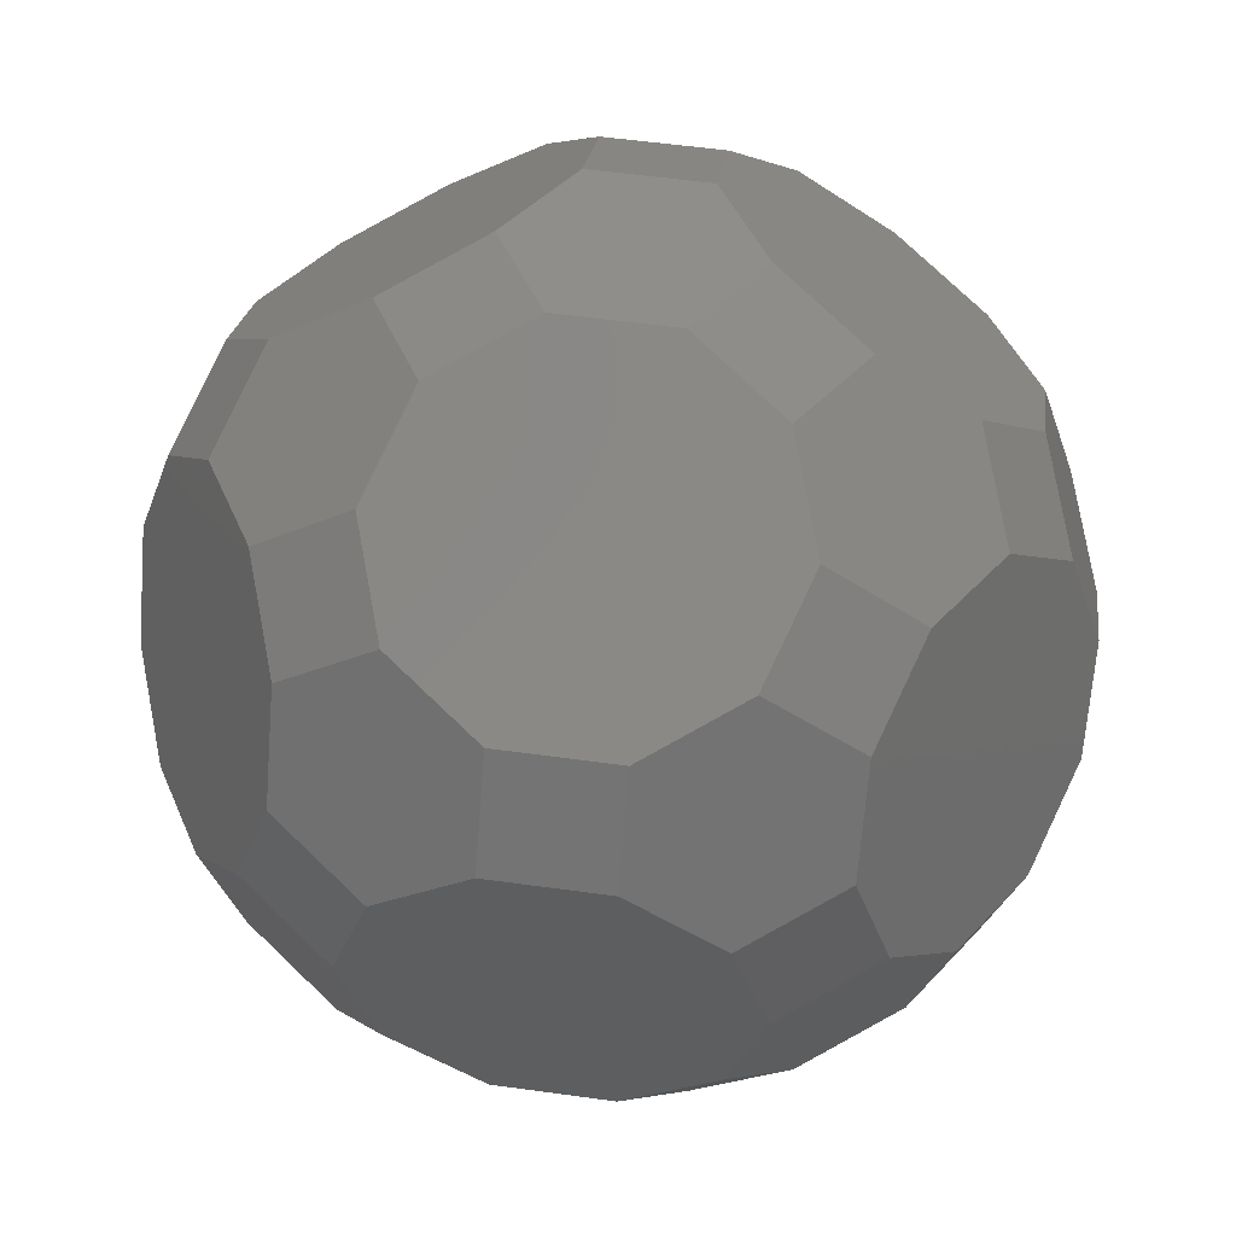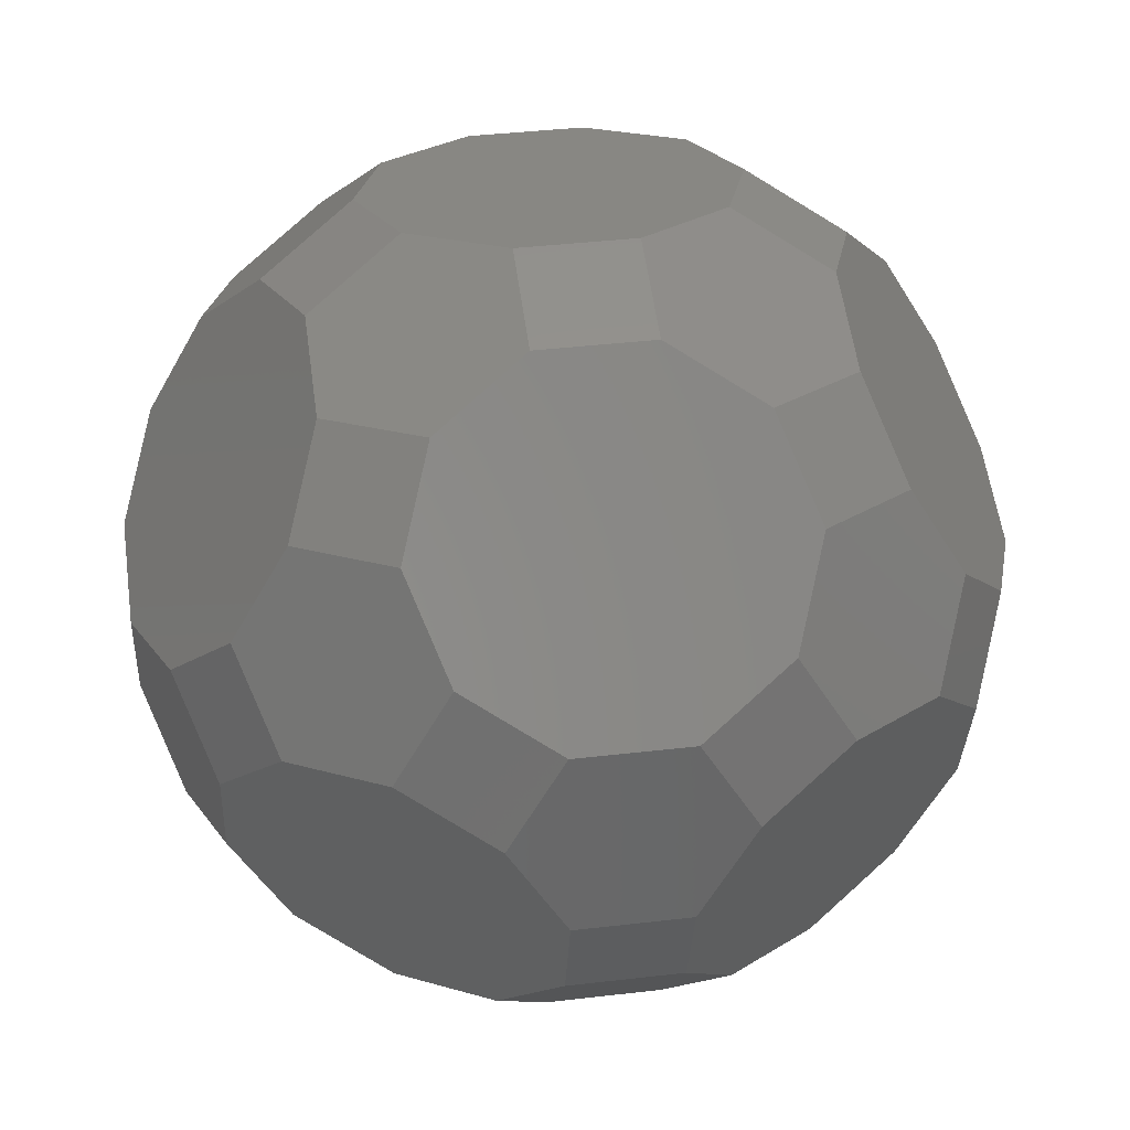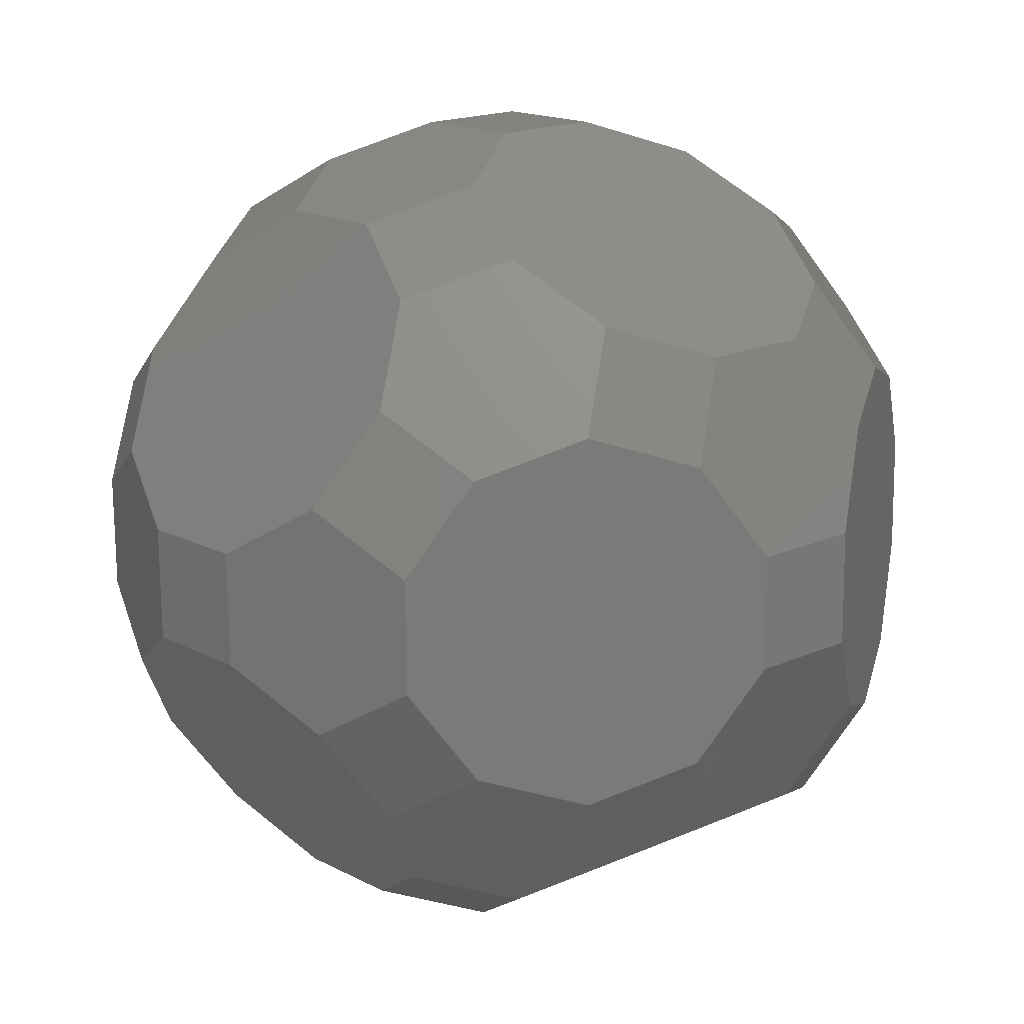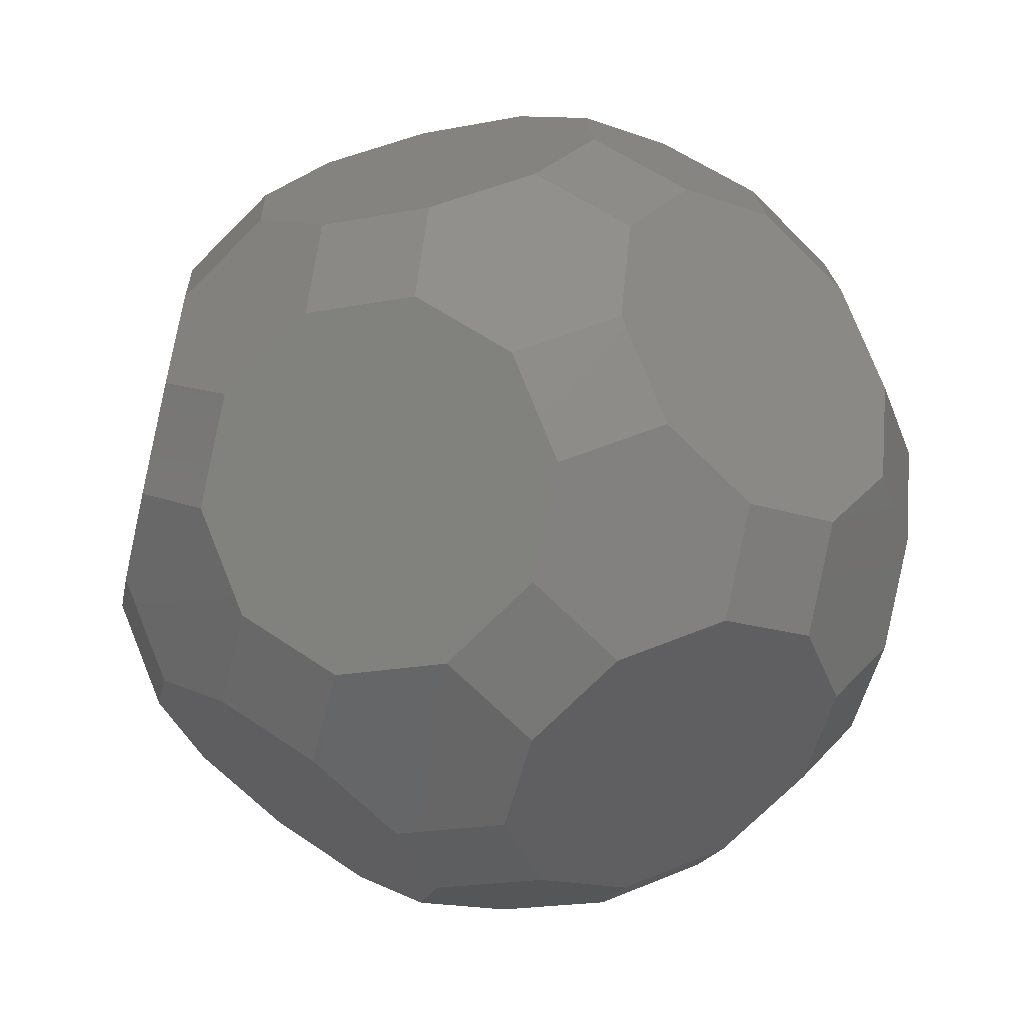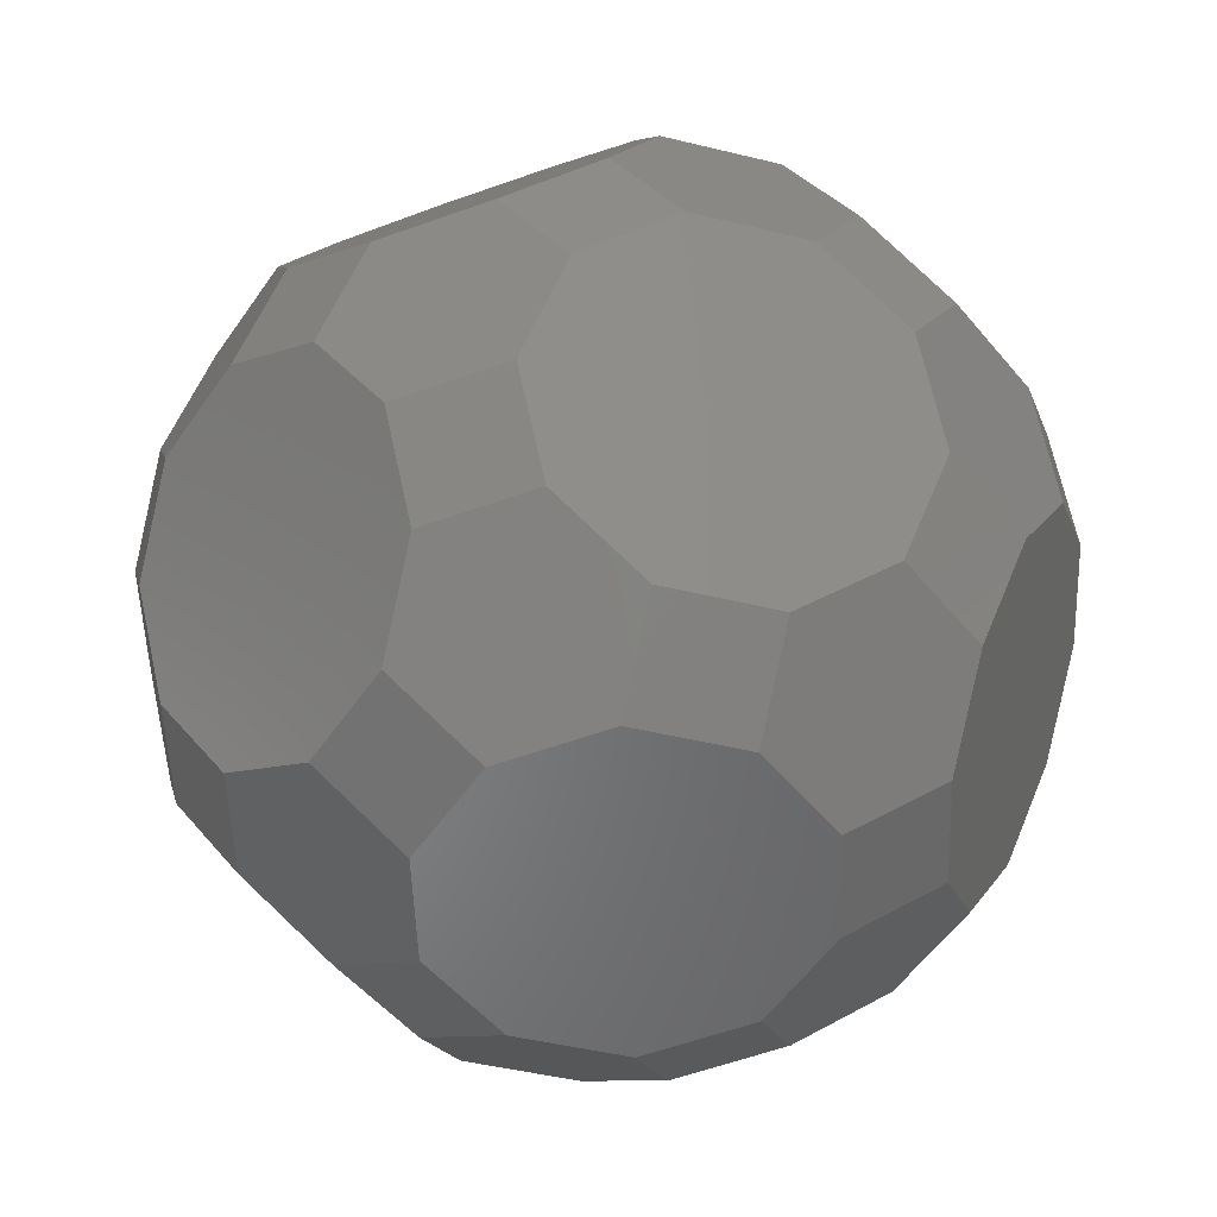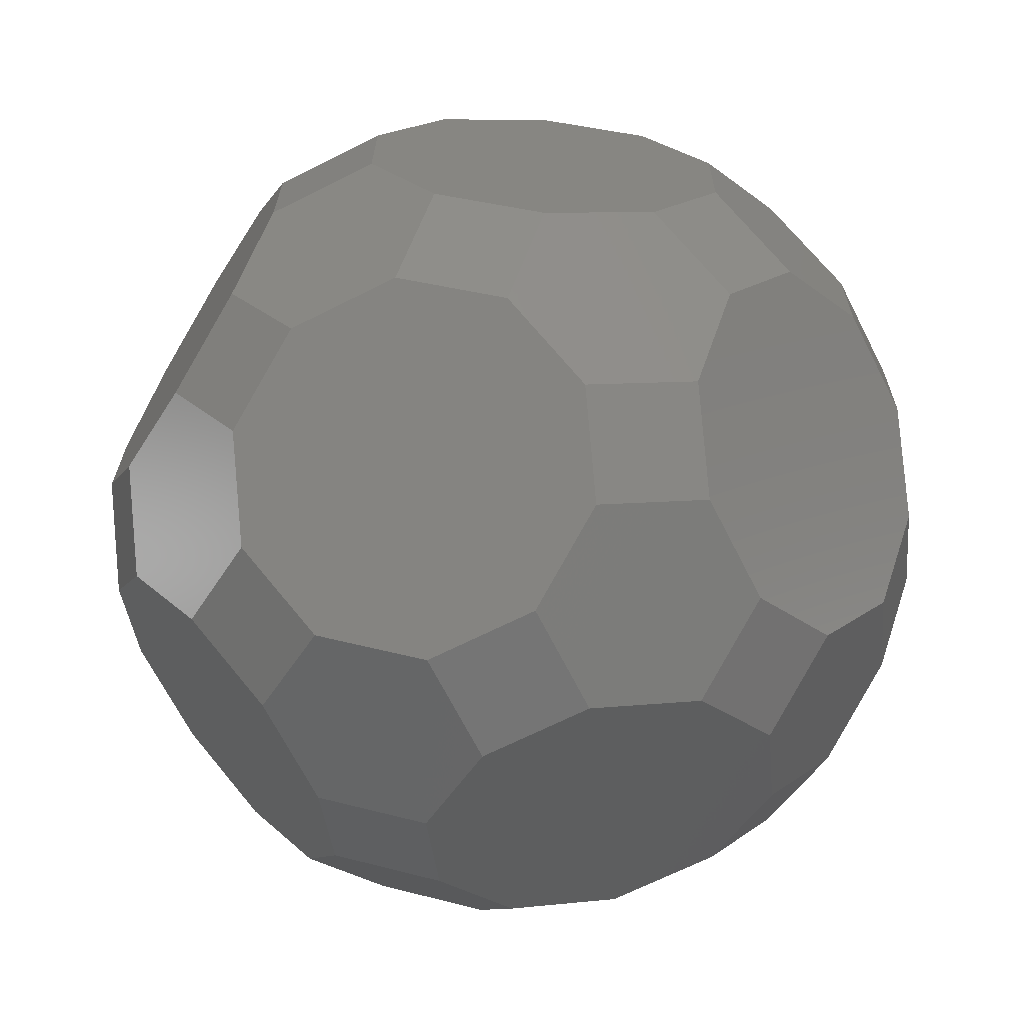
<metadata>
{"format":"stl","ext":"stl","renderer":"f3d","projection":"perspective","resolution":1024,"background":"white","views":[{"elev":-59.6,"azim":-3.5,"up":"+Z"},{"elev":-26.1,"azim":-92.5,"up":"+Z"},{"elev":56.1,"azim":-108.9,"up":"+Z"},{"elev":69.8,"azim":67.8,"up":"+Z"},{"elev":27.0,"azim":146.6,"up":"+Z"},{"elev":-17.2,"azim":163.4,"up":"+Z"}]}
</metadata>
<code>
# stl→obj: 120 verts, 236 faces
v 25.84 26.3 93.9
v 0 0 100.9
v 26.3 0 97.39
v -0.4627 26.3 97.39
v -54.17 -25.21 81.28
v -22.11 -14.23 97.39
v -44.69 -2.175 90.41
v -31.59 -37.27 88.25
v 46.74 -14.23 88.25
v 73.49 -25.21 64.34
v 66.72 -2.175 75.63
v 53.51 -37.27 76.97
v -55.38 43.63 72.14
v -23.04 38.36 90.41
v -33.27 57.87 75.63
v -45.15 24.12 86.92
v 45.81 38.36 81.28
v 72.28 43.63 55.21
v 51.84 57.87 64.34
v 66.25 24.12 72.14
v -20.19 -85.51 49.57
v -24.82 -60.3 76.97
v -40.63 -71.27 58.7
v -4.383 -74.54 67.83
v 32.41 -85.51 42.59
v 44.03 -60.3 67.83
v 21.92 -74.54 64.34
v 54.52 -71.27 46.08
v -23.36 94.72 25.66
v -27.25 77.38 58.7
v -7.269 89.44 46.08
v -43.34 82.66 38.28
v -63.2 -59.21 51.72
v -86.07 -30.9 42.59
v -79.29 -53.93 31.3
v -69.98 -36.18 63.01
v 29.24 94.72 18.68
v 41.61 77.38 49.57
v 51.82 82.66 25.66
v 19.03 89.44 42.59
v 74.5 -59.21 33.46
v 94.19 -30.9 18.68
v 83.98 -36.18 42.59
v 84.71 -53.93 9.545
v -87.28 37.94 33.46
v -65.45 68.43 34.79
v -81.25 57.45 16.52
v -71.47 48.91 51.72
v 92.98 37.94 9.545
v 72.26 68.43 16.52
v 82.49 48.91 31.3
v 82.75 57.45 -5.233
v -100.2 11.39 -1.744
v -96.3 -11.39 27.81
v -96.76 14.91 24.32
v -99.75 -14.91 1.744
v -13.15 -100 1.744
v 16.61 -96.48 24.32
v -9.692 -96.48 27.81
v 13.15 -100 -1.744
v 100.2 -11.39 1.744
v 96.3 11.39 -27.81
v 99.75 14.91 -1.744
v 96.76 -14.91 -24.32
v 13.15 100 -1.744
v -16.61 96.48 -24.32
v -13.15 100 1.744
v 9.692 96.48 -27.81
v -72.26 -68.43 -16.52
v -92.98 -37.94 -9.545
v -82.49 -48.91 -31.3
v -82.75 -57.45 5.233
v 65.45 -68.43 -34.79
v 87.28 -37.94 -33.46
v 81.25 -57.45 -16.52
v 71.47 -48.91 -51.72
v -94.19 30.9 -18.68
v -74.5 59.21 -33.46
v -83.98 36.18 -42.59
v -84.71 53.93 -9.545
v -41.61 -77.38 -49.57
v -29.24 -94.72 -18.68
v -51.82 -82.66 -25.66
v -19.03 -89.44 -42.59
v 86.07 30.9 -42.59
v 63.2 59.21 -51.72
v 79.29 53.93 -31.3
v 69.98 36.18 -63.01
v 27.25 -77.38 -58.7
v 23.36 -94.72 -25.66
v 7.269 -89.44 -46.08
v 43.34 -82.66 -38.28
v -44.03 60.3 -67.83
v -32.41 85.51 -42.59
v -21.92 74.54 -64.34
v -54.52 71.27 -46.08
v 24.82 60.3 -76.97
v 20.19 85.51 -49.57
v 40.63 71.27 -58.7
v 4.383 74.54 -67.83
v -72.28 -43.63 -55.21
v -45.81 -38.36 -81.28
v -51.84 -57.87 -64.34
v -66.25 -24.12 -72.14
v 23.04 -38.36 -90.41
v 55.38 -43.63 -72.14
v 33.27 -57.87 -75.63
v 45.15 -24.12 -86.92
v -73.49 25.21 -64.34
v -46.74 14.23 -88.25
v -66.72 2.175 -75.63
v -53.51 37.27 -76.97
v 22.11 14.23 -97.39
v 54.17 25.21 -81.28
v 44.69 2.175 -90.41
v 31.59 37.27 -88.25
v -25.84 -26.3 -93.9
v -0 -0 -100.9
v 0.4627 -26.3 -97.39
v -26.3 -0 -97.39
f 1 2 3
f 2 1 4
f 5 6 7
f 6 5 8
f 9 10 11
f 10 9 12
f 13 14 15
f 14 13 16
f 17 18 19
f 18 17 20
f 21 22 23
f 22 21 24
f 25 26 27
f 26 25 28
f 29 30 31
f 30 29 32
f 33 34 35
f 34 33 36
f 37 38 39
f 38 37 40
f 41 42 43
f 42 41 44
f 45 46 47
f 46 45 48
f 49 50 51
f 50 49 52
f 53 54 55
f 54 53 56
f 57 58 59
f 58 57 60
f 61 62 63
f 62 61 64
f 65 66 67
f 66 65 68
f 69 70 71
f 70 69 72
f 73 74 75
f 74 73 76
f 77 78 79
f 78 77 80
f 81 82 83
f 82 81 84
f 85 86 87
f 86 85 88
f 89 90 91
f 90 89 92
f 93 94 95
f 94 93 96
f 97 98 99
f 98 97 100
f 101 102 103
f 102 101 104
f 105 106 107
f 106 105 108
f 109 110 111
f 110 109 112
f 113 114 115
f 114 113 116
f 117 118 119
f 118 117 120
f 16 2 4
f 16 4 14
f 2 16 6
f 6 16 7
f 3 11 20
f 1 20 17
f 11 3 9
f 20 1 3
f 8 23 22
f 33 8 5
f 8 33 23
f 33 5 36
f 12 43 10
f 26 43 12
f 43 26 41
f 41 26 28
f 30 13 15
f 32 13 30
f 13 32 48
f 48 32 46
f 18 38 19
f 39 18 51
f 18 39 38
f 39 51 50
f 59 24 21
f 24 59 27
f 58 27 59
f 27 58 25
f 67 31 40
f 65 40 37
f 31 67 29
f 40 65 67
f 35 54 56
f 72 56 70
f 54 35 34
f 56 72 35
f 44 61 42
f 61 75 64
f 61 44 75
f 64 75 74
f 53 47 80
f 53 80 77
f 55 47 53
f 47 55 45
f 63 52 49
f 52 63 87
f 62 87 63
f 87 62 85
f 84 57 82
f 57 84 60
f 91 60 84
f 60 91 90
f 95 66 68
f 100 68 98
f 66 95 94
f 68 100 95
f 71 83 69
f 101 83 71
f 83 101 81
f 81 101 103
f 92 76 73
f 106 92 89
f 92 106 76
f 106 89 107
f 93 78 96
f 79 93 112
f 93 79 78
f 79 112 109
f 114 86 88
f 116 86 114
f 86 116 99
f 99 116 97
f 104 117 102
f 117 104 120
f 111 120 104
f 120 111 110
f 118 108 105
f 108 118 115
f 118 105 119
f 115 118 113
f 9 26 12
f 3 26 9
f 3 27 26
f 2 27 3
f 2 24 27
f 6 24 2
f 6 22 24
f 22 6 8
f 38 17 19
f 38 1 17
f 40 1 38
f 40 4 1
f 31 4 40
f 31 14 4
f 30 14 31
f 14 30 15
f 45 13 48
f 45 16 13
f 55 16 45
f 55 7 16
f 54 7 55
f 54 5 7
f 34 5 54
f 5 34 36
f 18 49 51
f 63 18 20
f 18 63 49
f 61 20 11
f 20 61 63
f 42 11 10
f 11 42 61
f 42 10 43
f 33 21 23
f 59 33 35
f 33 59 21
f 57 35 72
f 35 57 59
f 82 72 69
f 72 82 57
f 82 69 83
f 25 41 28
f 58 41 25
f 58 44 41
f 60 44 58
f 60 75 44
f 90 75 60
f 90 73 75
f 73 90 92
f 29 46 32
f 29 47 46
f 67 47 29
f 67 80 47
f 66 80 67
f 66 78 80
f 94 78 66
f 78 94 96
f 50 37 39
f 52 37 50
f 37 52 65
f 87 65 52
f 65 87 68
f 86 68 87
f 68 86 98
f 98 86 99
f 109 77 79
f 111 77 109
f 77 111 53
f 104 53 111
f 53 104 56
f 101 56 104
f 56 101 70
f 70 101 71
f 85 114 88
f 62 114 85
f 62 115 114
f 64 115 62
f 64 108 115
f 74 108 64
f 74 106 108
f 106 74 76
f 89 105 107
f 91 105 89
f 91 119 105
f 84 119 91
f 84 117 119
f 81 117 84
f 81 102 117
f 102 81 103
f 113 97 116
f 113 100 97
f 118 100 113
f 118 95 100
f 120 95 118
f 120 93 95
f 110 93 120
f 93 110 112

</code>
